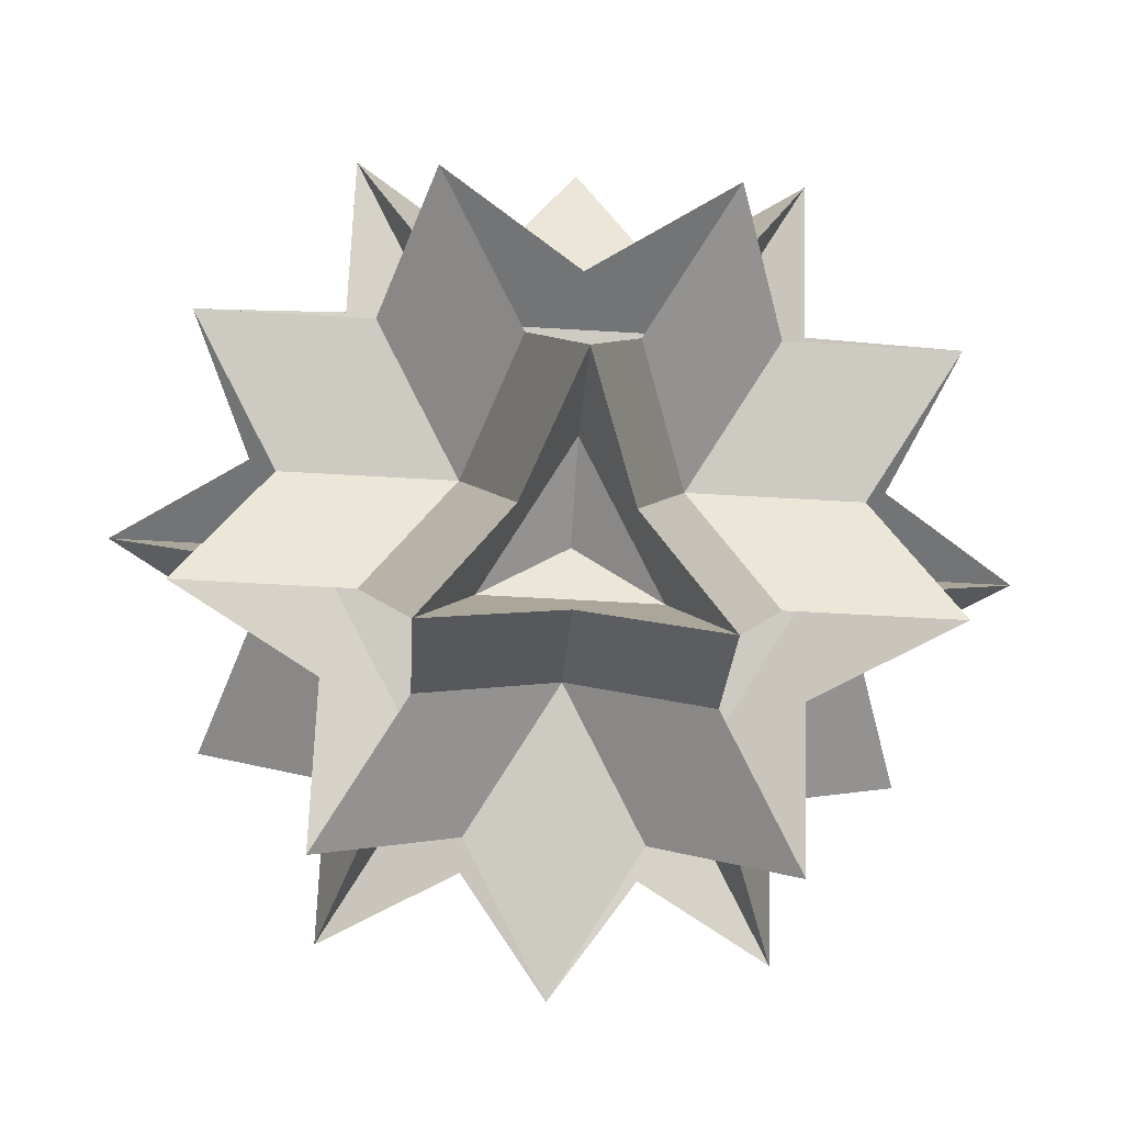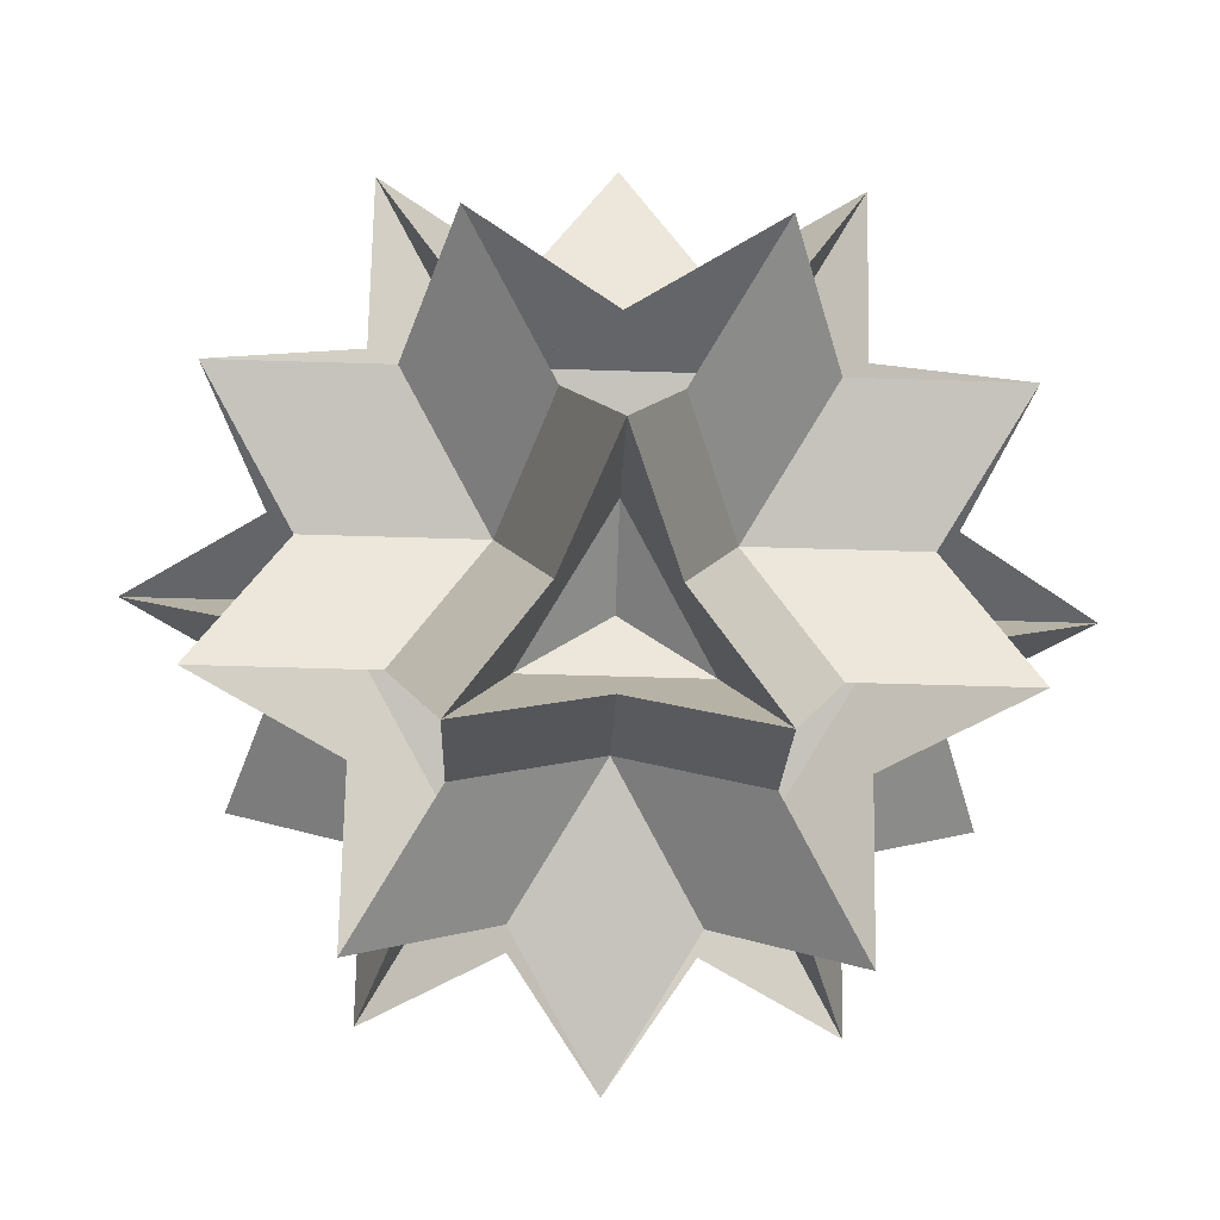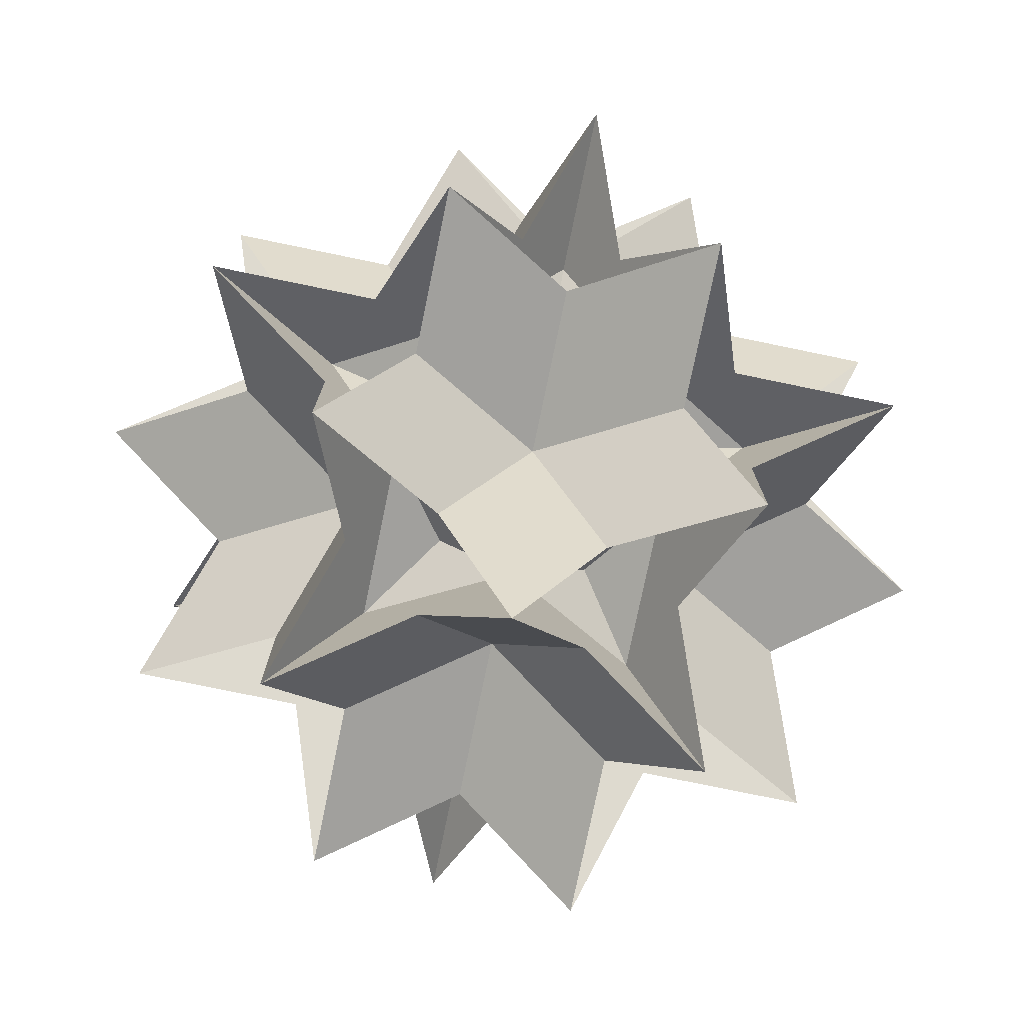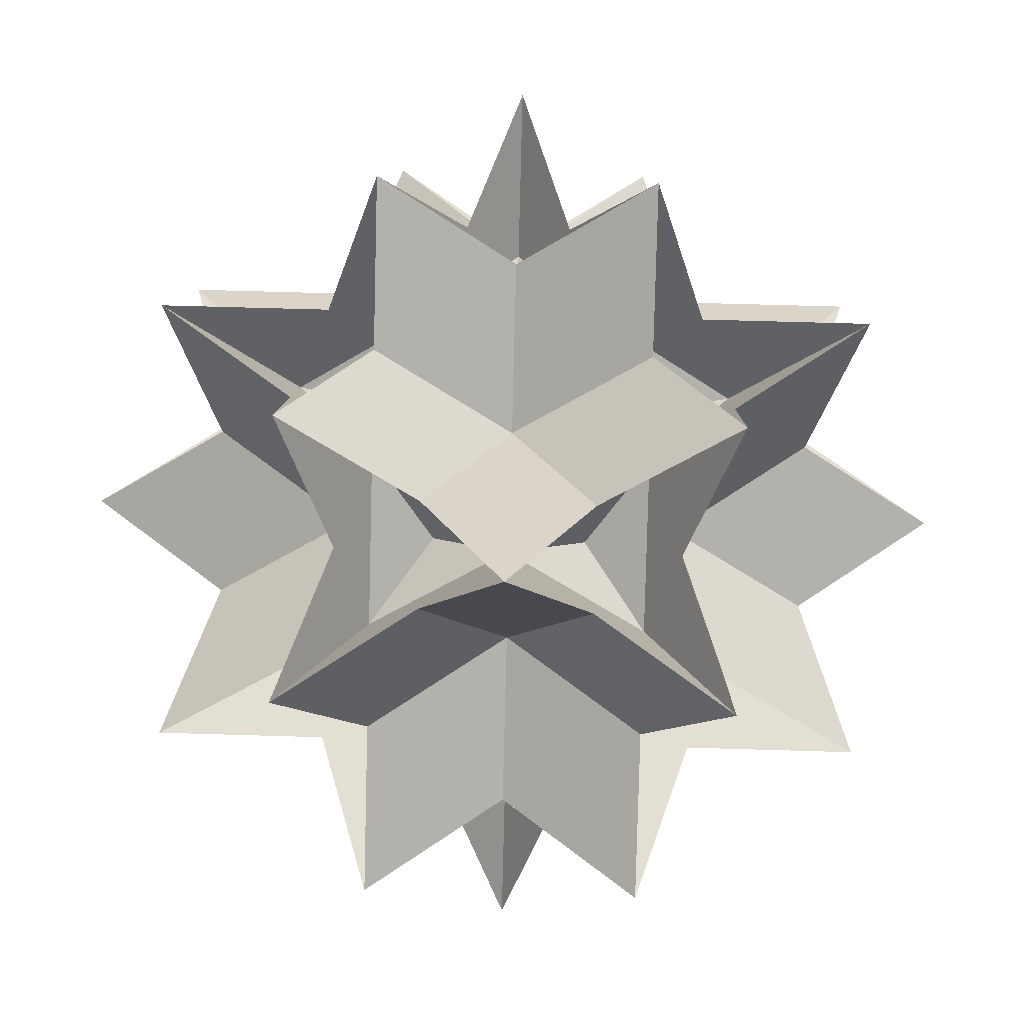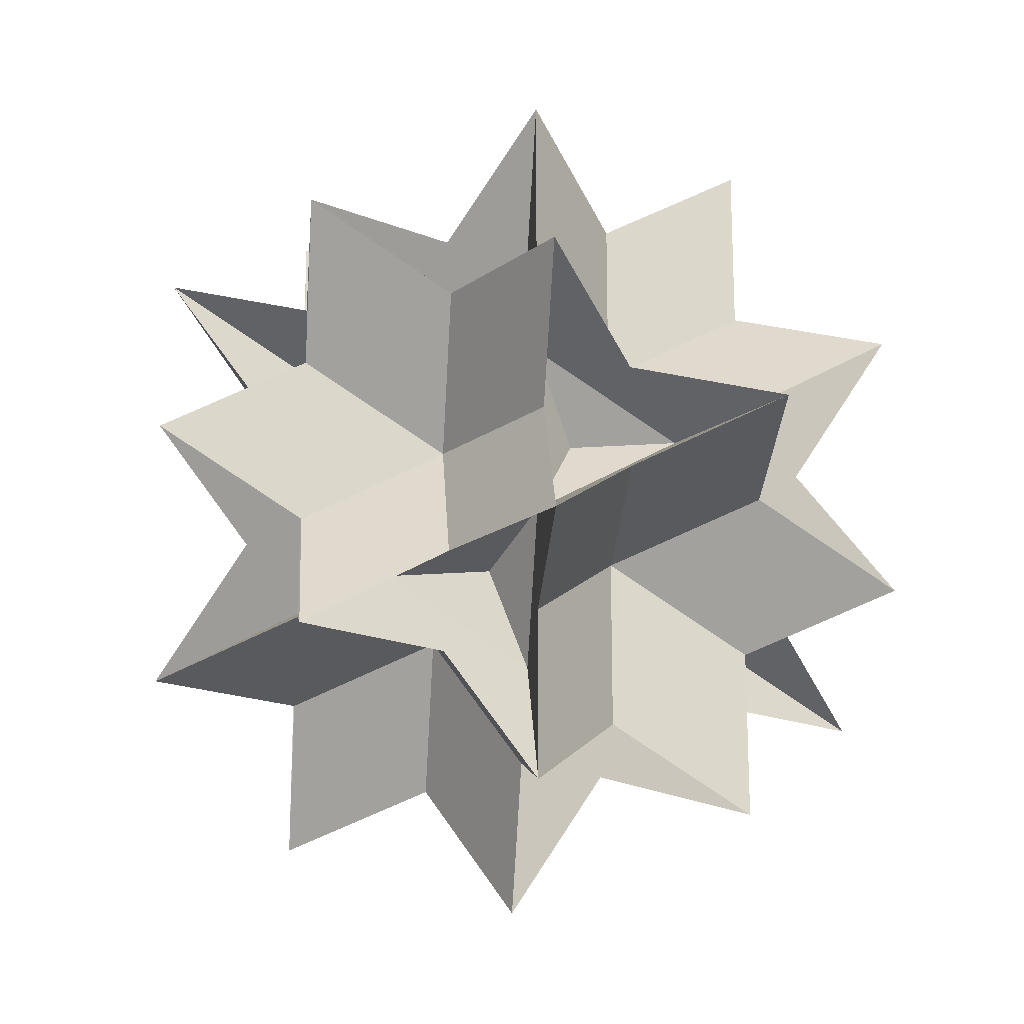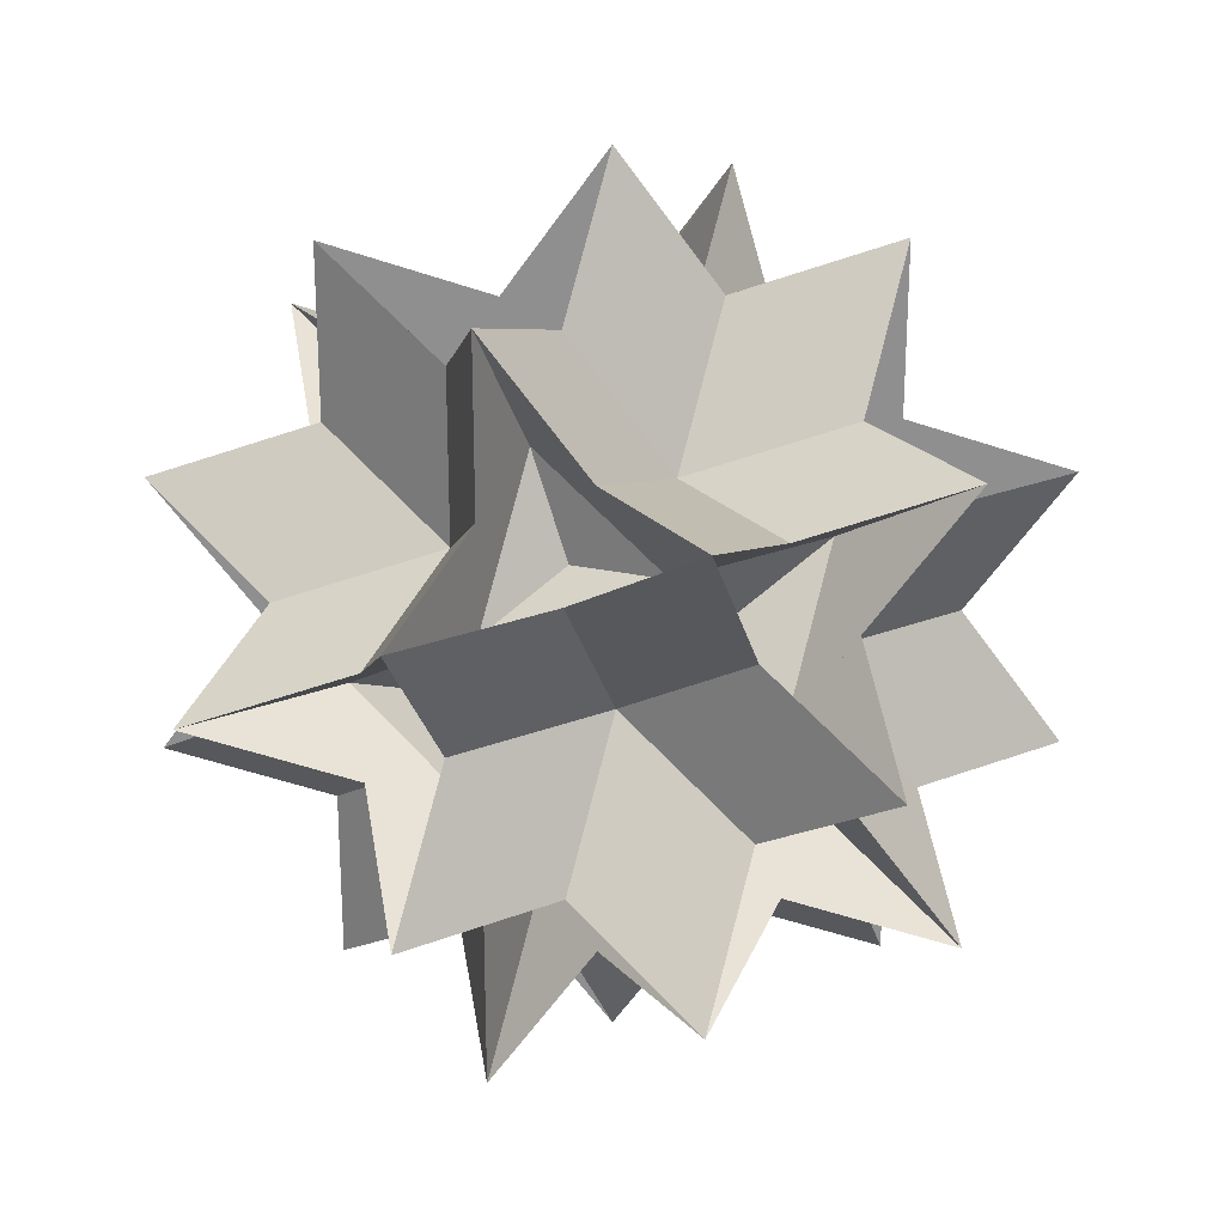
<metadata>
{"format":"obj","ext":"obj","renderer":"f3d","projection":"perspective","resolution":1024,"background":"white","views":[{"elev":-56.1,"azim":-129.6,"up":"+Y"},{"elev":-51.4,"azim":16.0,"up":"+Y"},{"elev":-77.1,"azim":-43.4,"up":"+Z"},{"elev":66.5,"azim":163.7,"up":"+Y"},{"elev":-18.8,"azim":21.0,"up":"+Z"},{"elev":24.7,"azim":-64.3,"up":"+Z"}]}
</metadata>
<code>
o Shape_IndexedFaceSet_Shape_IndexedFaceSet.035
v -0 -0 -1.701
v -1.618 0 0.5257
v 1.618 0 0.5257
v -0.7236 1.447 0.5257
v 0.7236 -1.447 0.5257
v 1 0 1.376
v 0.2764 1.447 -0.8507
v -0.2764 -1.447 -0.8507
v -1 0 1.376
v 0.4472 -0.8944 1.376
v -1.171 -0.8944 -0.8507
v 1.171 0.8944 -0.8507
v -0.4472 0.8944 1.376
v -0.8944 -1.447 0
v 1 -0 -1.376
v 1.447 -0.8944 -0
v -1.447 0.8944 0
v -1 -0 -1.376
v 0.8944 1.447 -0
v 0.4472 -0.8944 -1.376
v -0.4472 0.8944 -1.376
v -1.618 -0 -0.5257
v 0.2764 1.447 0.8507
v -1.171 -0.8944 0.8507
v 1.171 0.8944 0.8507
v -0.2764 -1.447 0.8507
v 1.618 -0 -0.5257
v -0.7236 1.447 -0.5257
v 0.7236 -1.447 -0.5257
v 0 0 1.701
v 0 0 0
f 4 3 1
f 1 5 2
f 6 7 2
f 3 9 8
f 4 11 10
f 12 13 5
f 6 14 15
f 7 16 11
f 17 12 8
f 19 18 9
f 20 19 10
f 13 21 14
f 22 23 15
f 23 24 16
f 17 26 25
f 18 27 26
f 20 24 28
f 25 29 21
f 22 29 30
f 28 30 27
o Shape_IndexedFaceSet.001_Shape_IndexedFaceSet.036
v -0 -0 -1.701
v -1.618 0 0.5257
v 1.618 0 0.5257
v -0.7236 1.447 0.5257
v 0.7236 -1.447 0.5257
v 1 0 1.376
v 0.2764 1.447 -0.8507
v -0.2764 -1.447 -0.8507
v -1 0 1.376
v 0.4472 -0.8944 1.376
v -1.171 -0.8944 -0.8507
v 1.171 0.8944 -0.8507
v -0.4472 0.8944 1.376
v -0.8944 -1.447 0
v 1 -0 -1.376
v 1.447 -0.8944 -0
v -1.447 0.8944 0
v -1 -0 -1.376
v 0.8944 1.447 -0
v 0.4472 -0.8944 -1.376
v -0.4472 0.8944 -1.376
v -1.618 -0 -0.5257
v 0.2764 1.447 0.8507
v -1.171 -0.8944 0.8507
v 1.171 0.8944 0.8507
v -0.2764 -1.447 0.8507
v 1.618 -0 -0.5257
v -0.7236 1.447 -0.5257
v 0.7236 -1.447 -0.5257
v 0 0 1.701
v 0 0 0
f 62 32 33
f 62 33 37
f 62 37 46
f 62 46 53
f 62 53 61
f 62 61 58
f 62 58 49
f 62 49 40
f 62 40 34
f 62 34 32
f 62 32 35
f 62 35 41
f 62 41 51
f 62 51 59
f 62 59 61
f 62 61 60
f 62 60 52
f 62 52 44
f 62 44 36
f 62 36 32
f 62 33 36
f 62 36 43
f 62 43 48
f 62 48 57
f 62 57 58
f 62 58 59
f 62 59 55
f 62 55 47
f 62 47 38
f 62 38 33
f 62 34 39
f 62 39 48
f 62 48 56
f 62 56 60
f 62 60 53
f 62 53 54
f 62 54 47
f 62 47 42
f 62 42 35
f 62 35 34
f 62 45 52
f 62 52 56
f 62 56 57
f 62 57 49
f 62 49 50
f 62 50 41
f 62 41 42
f 62 42 38
f 62 38 37
f 62 37 45
f 62 43 44
f 62 44 45
f 62 45 46
f 62 46 54
f 62 54 55
f 62 55 51
f 62 51 50
f 62 50 40
f 62 40 39
f 62 39 43

</code>
